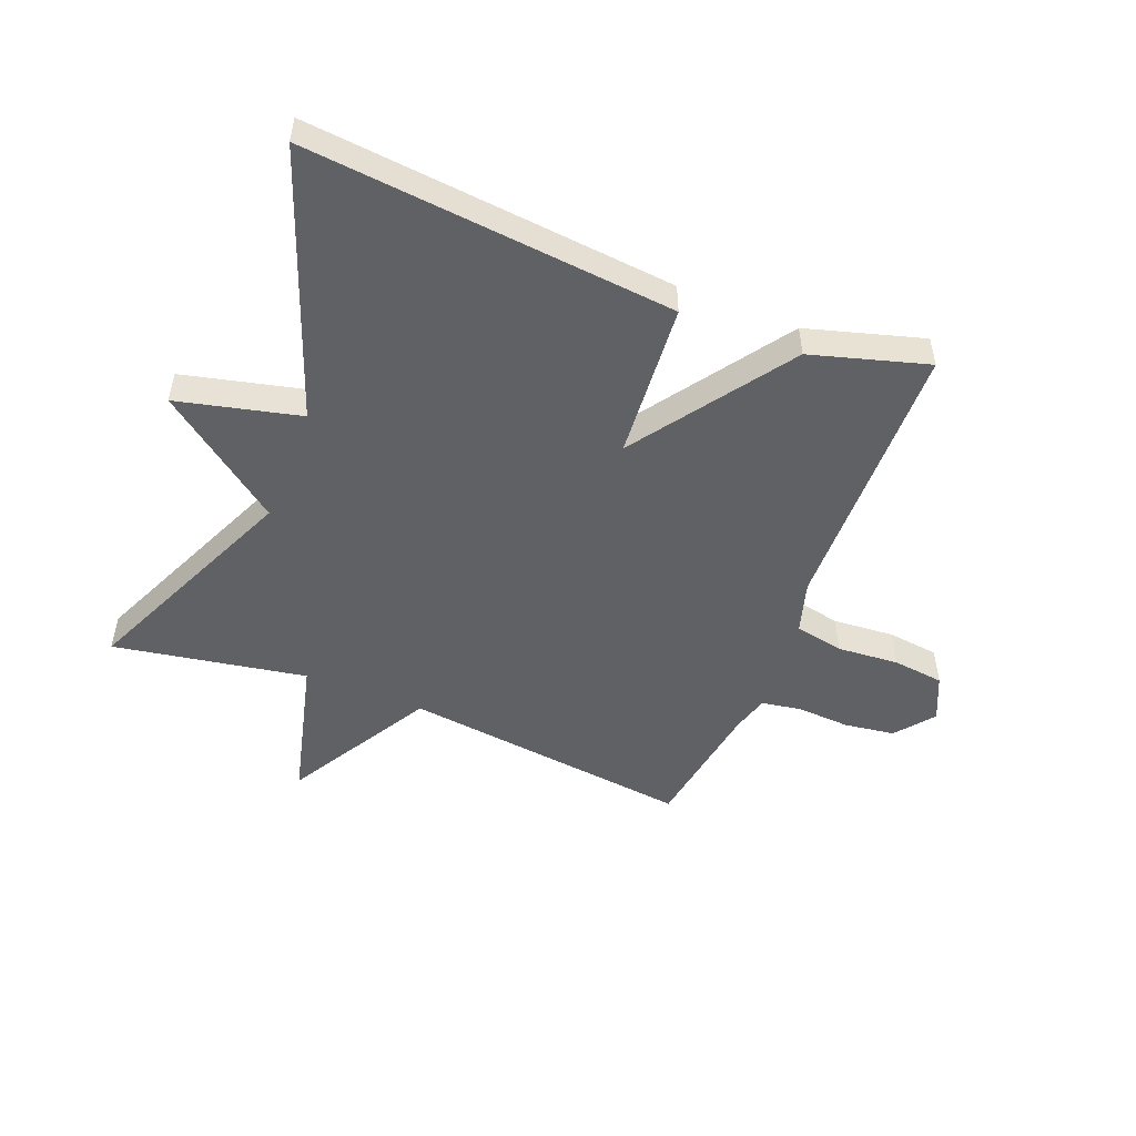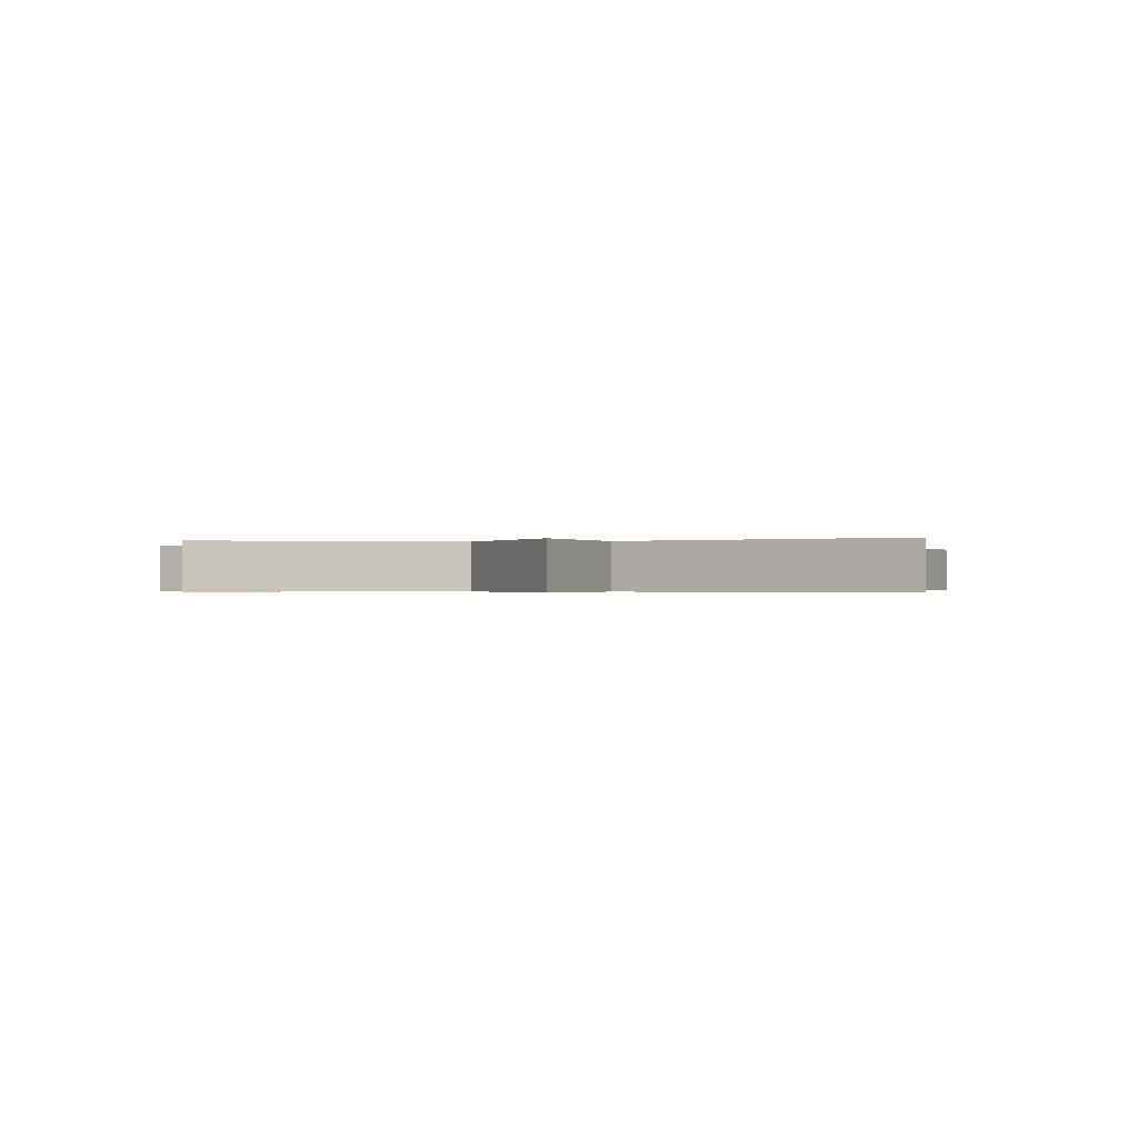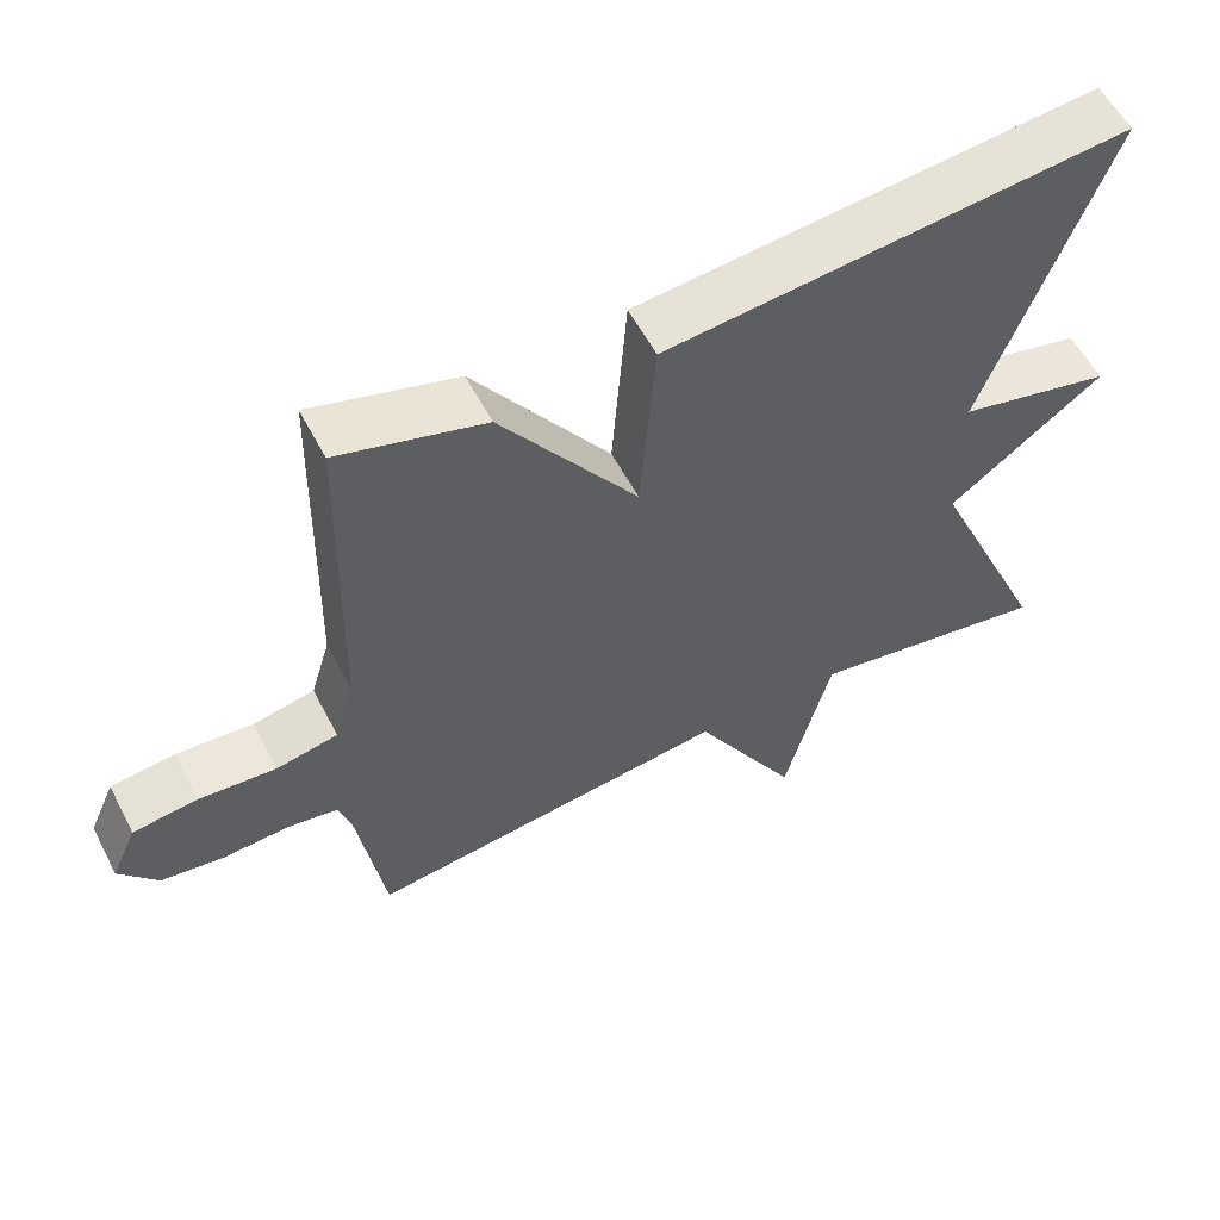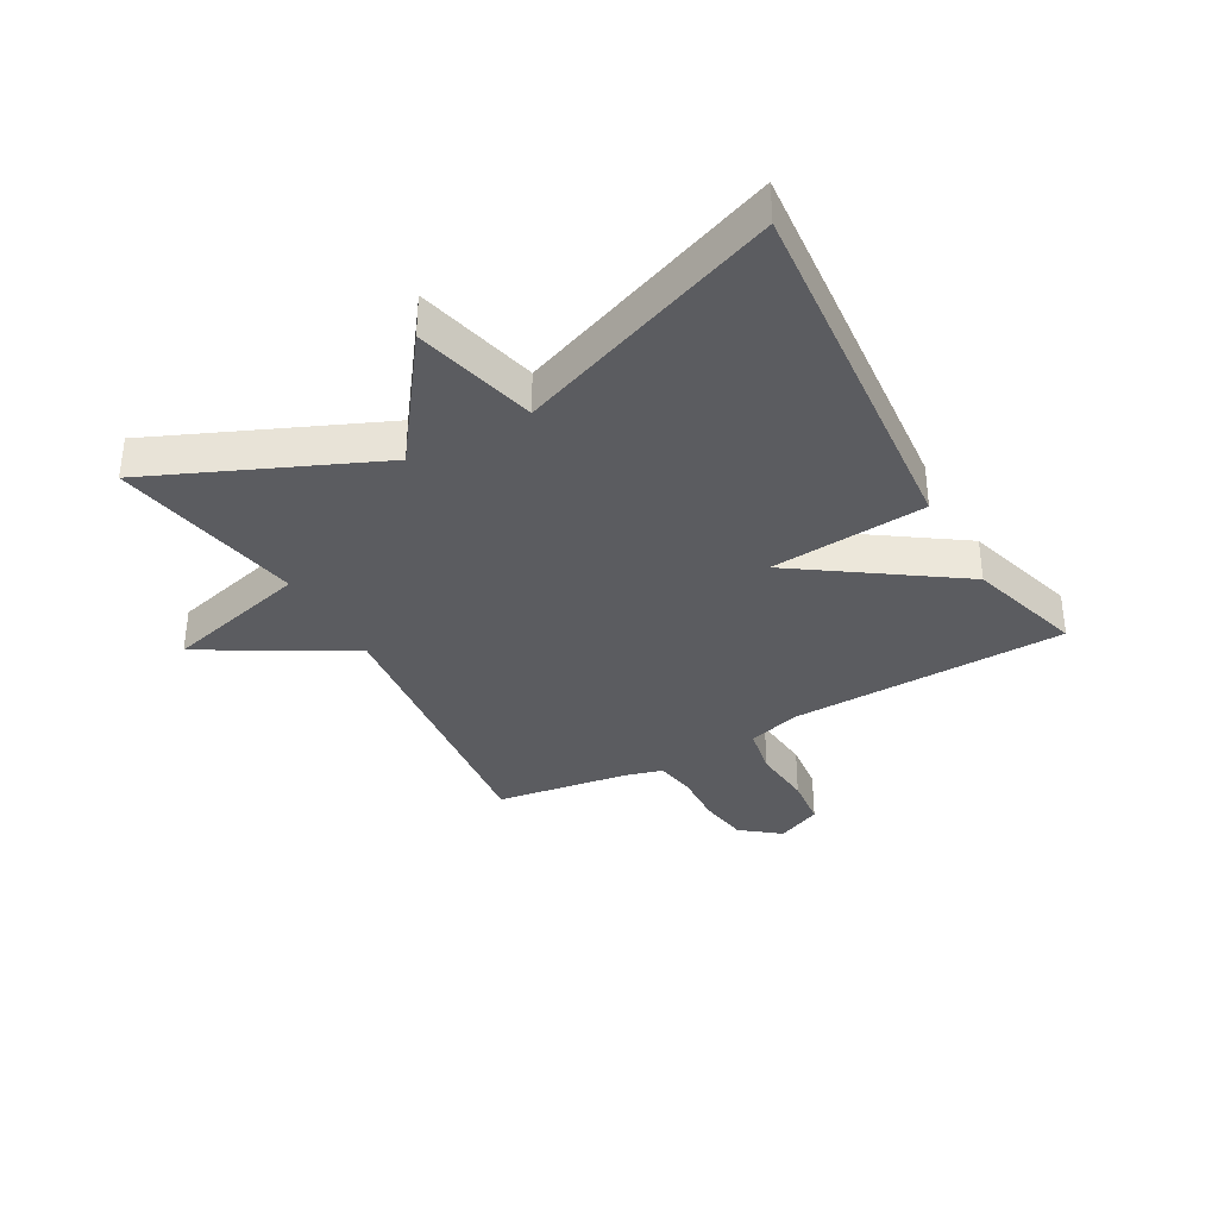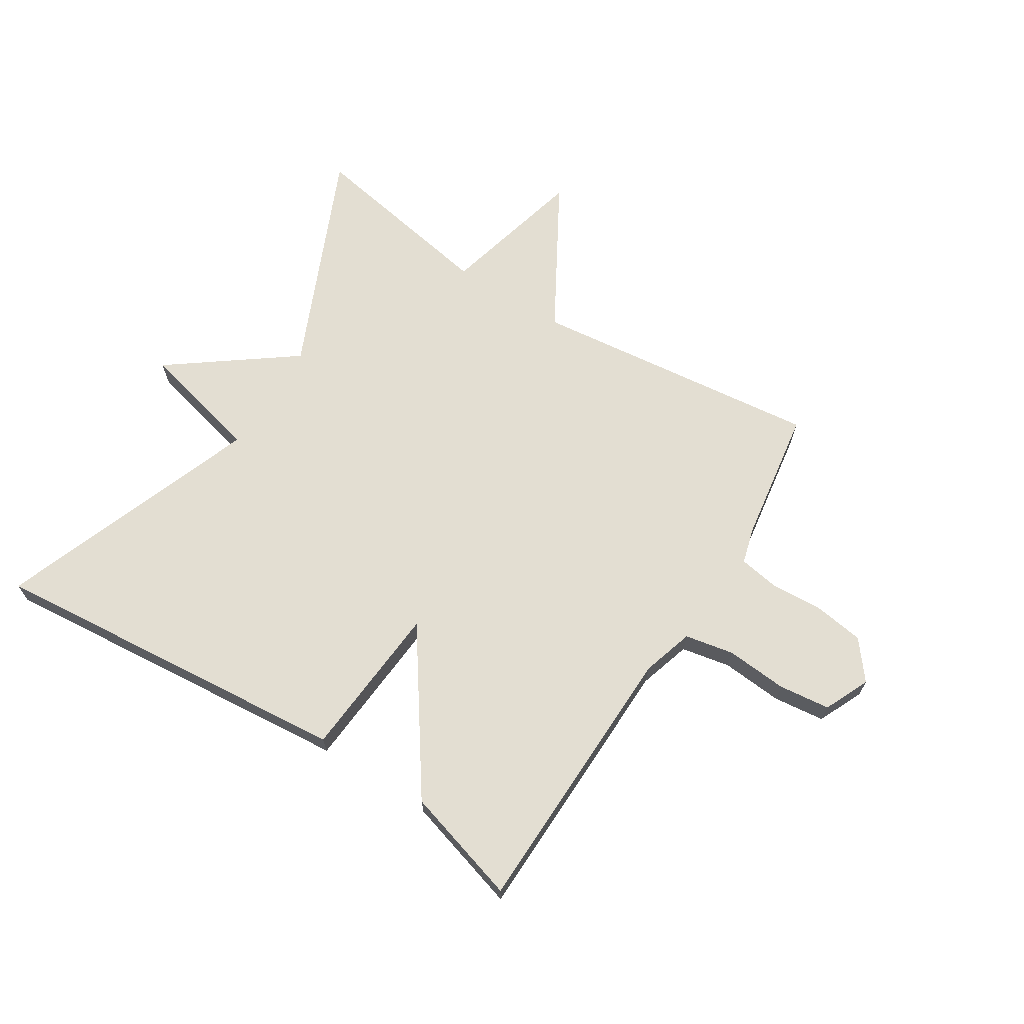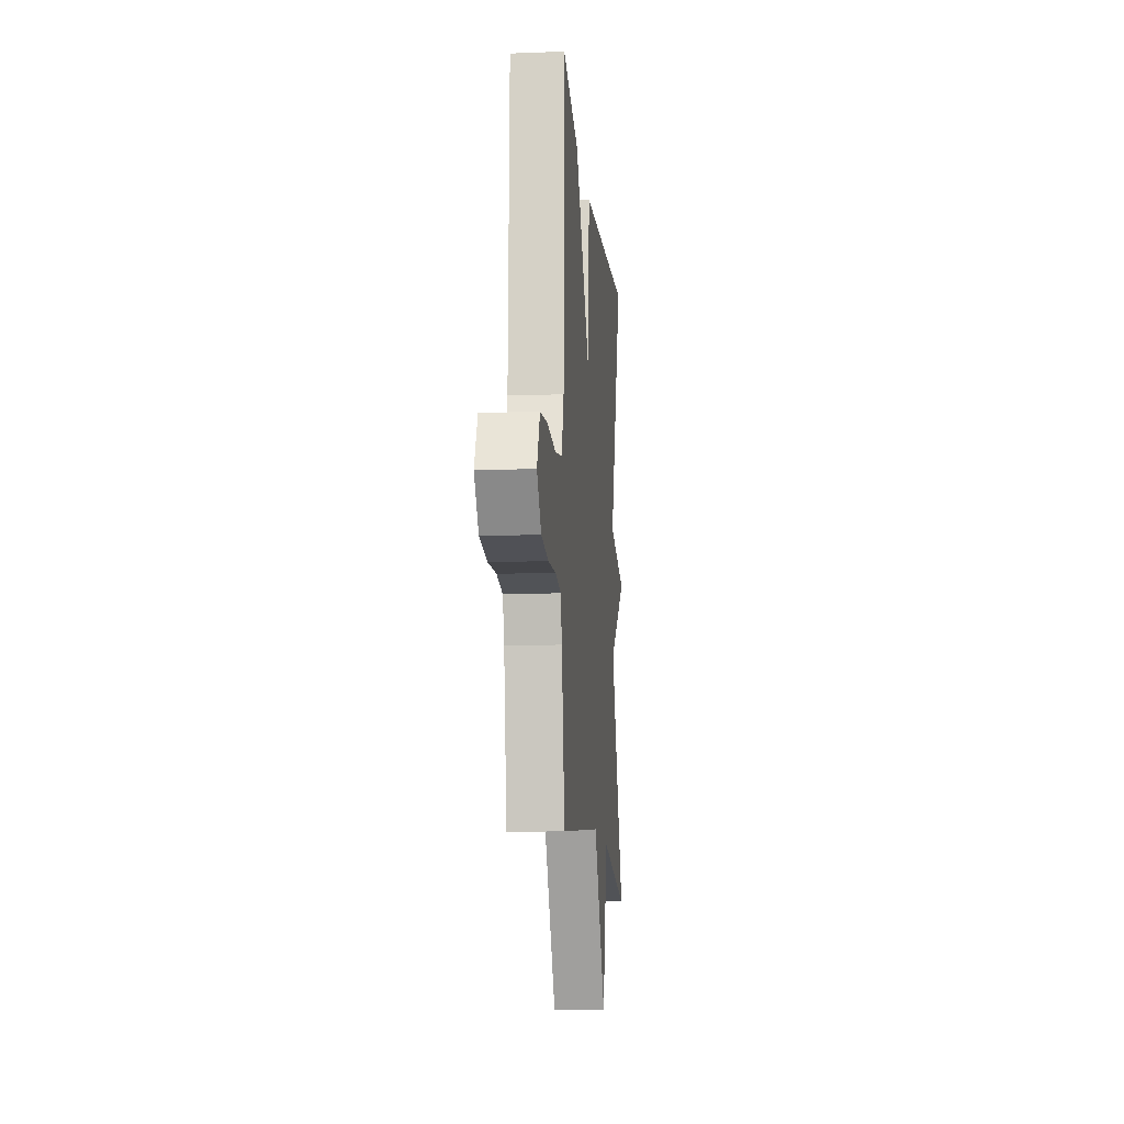
<metadata>
{"format":"obj","ext":"obj","renderer":"f3d","projection":"perspective","resolution":1024,"background":"white","views":[{"elev":-50.4,"azim":-21.7,"up":"+Y"},{"elev":-0.4,"azim":-78.7,"up":"+Y"},{"elev":57.2,"azim":152.6,"up":"+Z"},{"elev":-35.1,"azim":-60.5,"up":"+Y"},{"elev":67.6,"azim":32.3,"up":"+Y"},{"elev":-12.3,"azim":95.2,"up":"+Z"}]}
</metadata>
<code>
v -0.5 0.07 0.5
v 0.108 0.07 0.444
v 0.128 0.07 0.186
v 0.308 0.07 0.444
v 0.5 0.07 0.5
v 0.51 0.07 0.041
v 0.536 0.07 -0.045
v 0.617 0.07 -0.061
v 0.719 0.07 -0.053
v 0.804 0.07 -0.063
v 0.838 0.07 -0.138
v 0.788 0.07 -0.201
v 0.705 0.07 -0.213
v 0.617 0.07 -0.208
v 0.551 0.07 -0.219
v 0.534 0.07 -0.279
v 0.5 0.07 -0.5
v 0.019 0.07 -0.444
v -0.12 0.07 -0.685
v -0.181 0.07 -0.444
v -0.5 0.07 -0.5
v -0.339 0.07 -0.135
v -0.542 0.07 0.016
v -0.339 0.07 0.065
v -0.5 0 0.5
v 0.108 0 0.444
v 0.128 0 0.186
v 0.308 0 0.444
v 0.5 0 0.5
v 0.51 0 0.041
v 0.536 0 -0.045
v 0.617 0 -0.061
v 0.719 0 -0.053
v 0.804 0 -0.063
v 0.838 0 -0.138
v 0.788 0 -0.201
v 0.705 0 -0.213
v 0.617 0 -0.208
v 0.551 0 -0.219
v 0.534 0 -0.279
v 0.5 0 -0.5
v 0.019 0 -0.444
v -0.12 0 -0.685
v -0.181 0 -0.444
v -0.5 0 -0.5
v -0.339 0 -0.135
v -0.542 0 0.016
v -0.339 0 0.065
f 22 23 24
f 20 21 22
f 20 22 24
f 18 19 20
f 18 20 24
f 18 24 1
f 17 18 1
f 16 17 1
f 12 13 14
f 11 12 14
f 10 11 14
f 9 10 14
f 8 9 14
f 7 8 14 15
f 6 7 15 16
f 3 4 5 6
f 1 2 3
f 16 1 3
f 3 6 16
f 48 47 46
f 46 45 44
f 48 46 44
f 44 43 42
f 48 44 42
f 25 48 42
f 25 42 41
f 25 41 40
f 38 37 36
f 38 36 35
f 38 35 34
f 38 34 33
f 38 33 32
f 39 38 32 31
f 40 39 31 30
f 30 29 28 27
f 27 26 25
f 27 25 40
f 40 30 27
f 1 25 26 2
f 2 26 27 3
f 3 27 28 4
f 4 28 29 5
f 5 29 30 6
f 6 30 31 7
f 7 31 32 8
f 8 32 33 9
f 9 33 34 10
f 10 34 35 11
f 11 35 36 12
f 12 36 37 13
f 13 37 38 14
f 14 38 39 15
f 15 39 40 16
f 16 40 41 17
f 17 41 42 18
f 18 42 43 19
f 19 43 44 20
f 20 44 45 21
f 21 45 46 22
f 22 46 47 23
f 23 47 48 24
f 24 48 25 1

</code>
